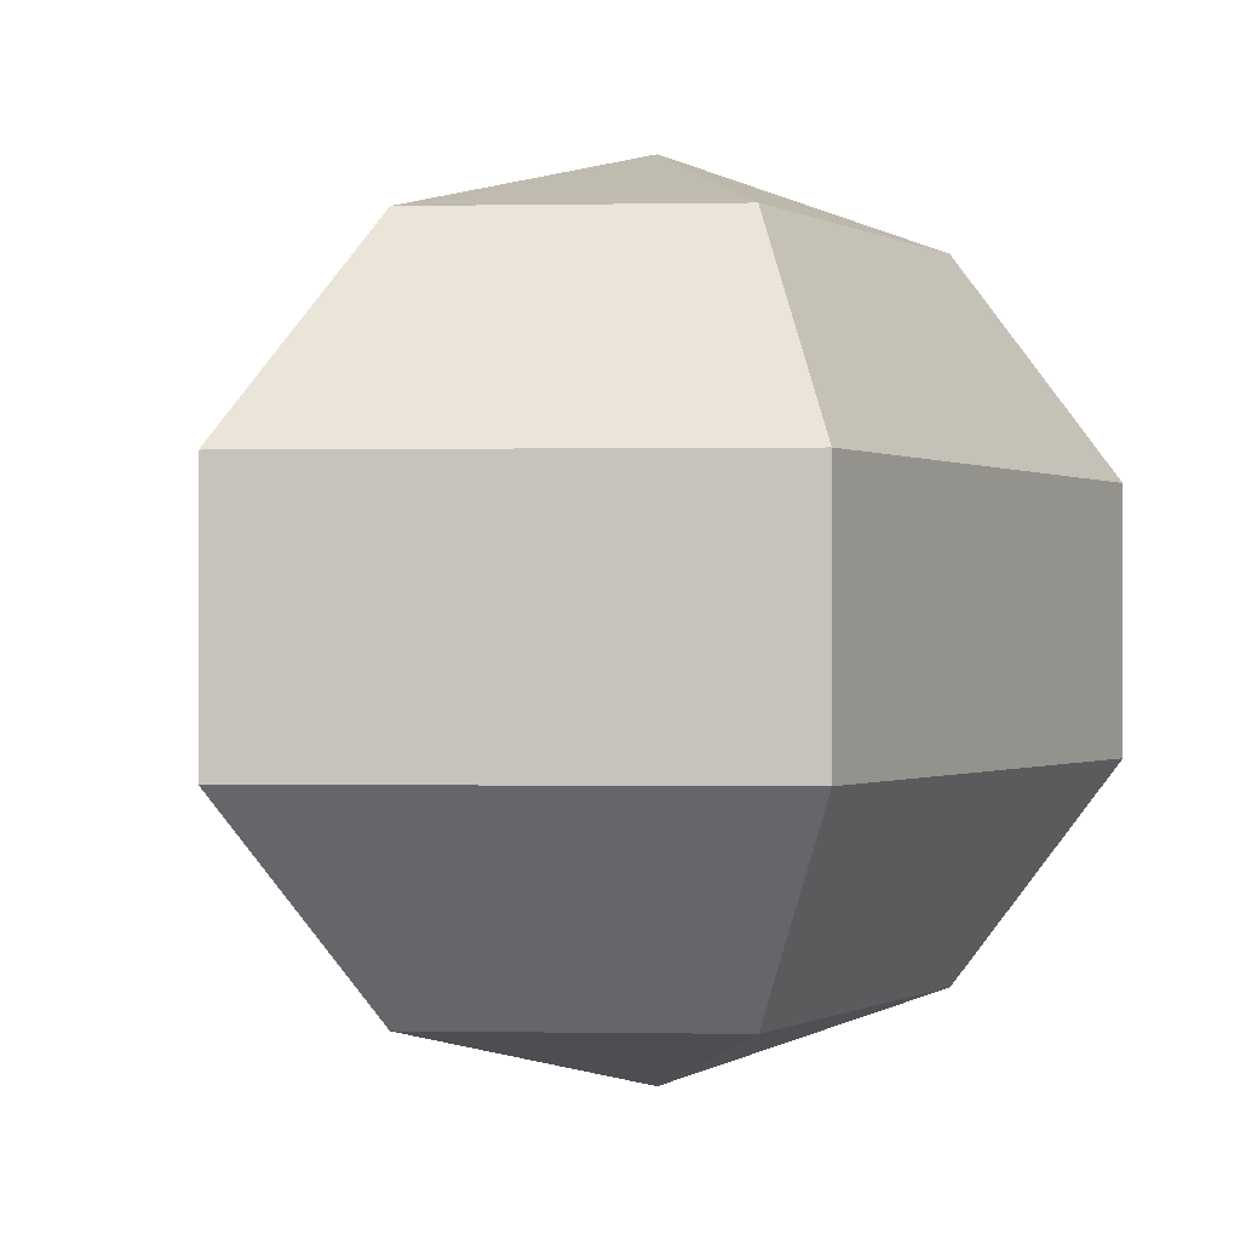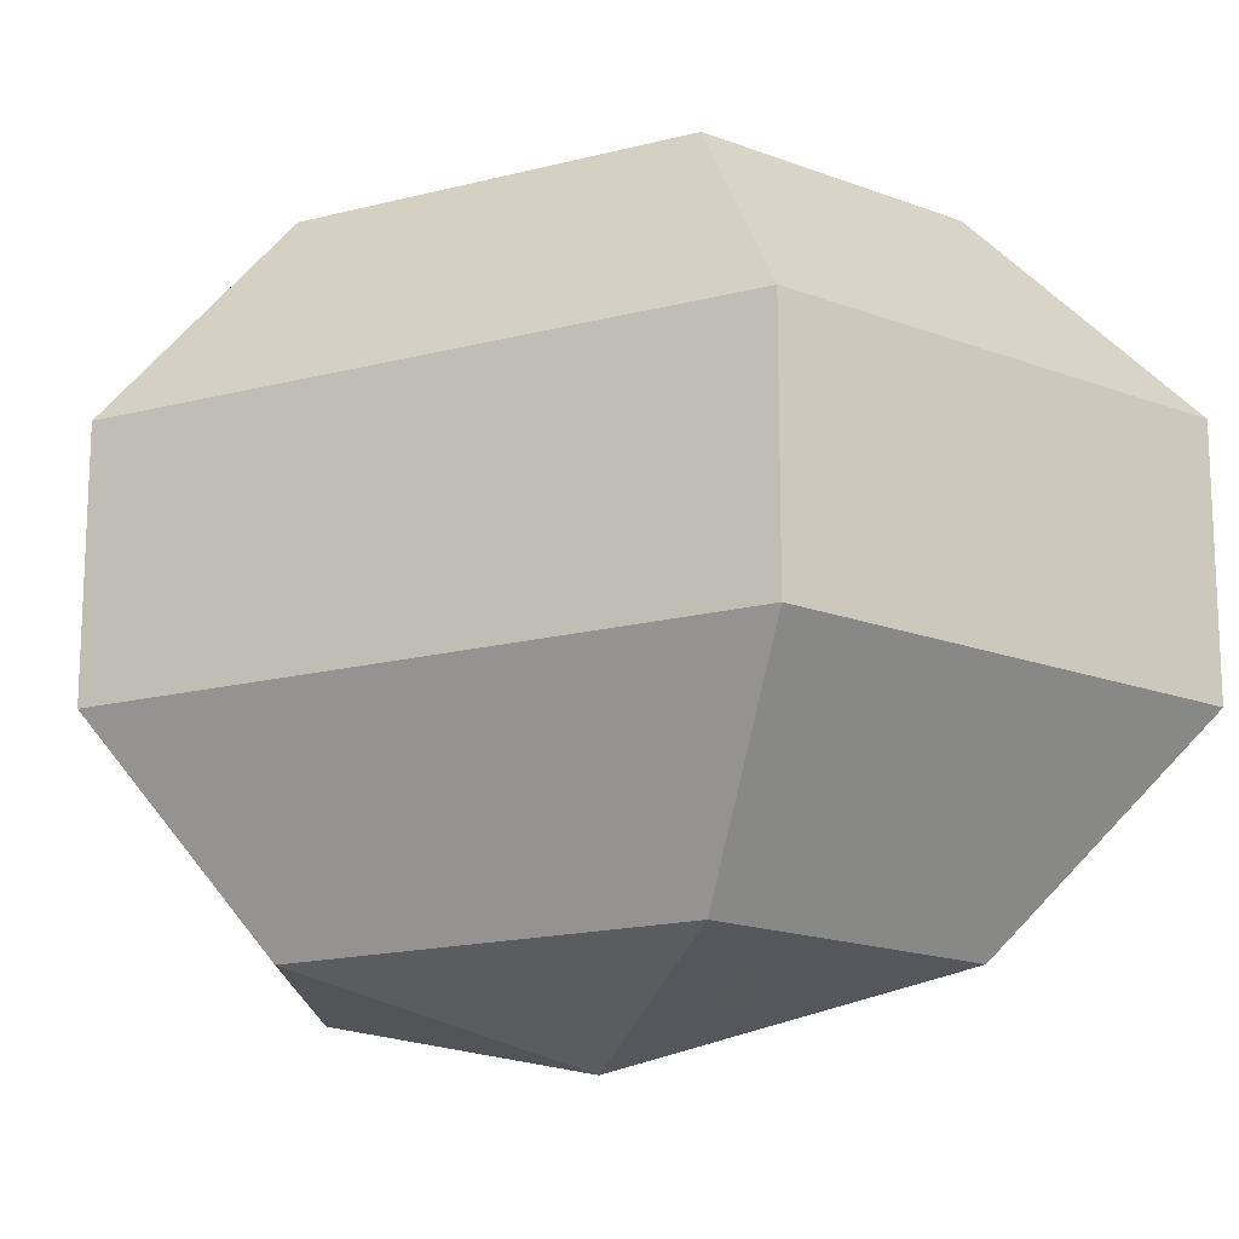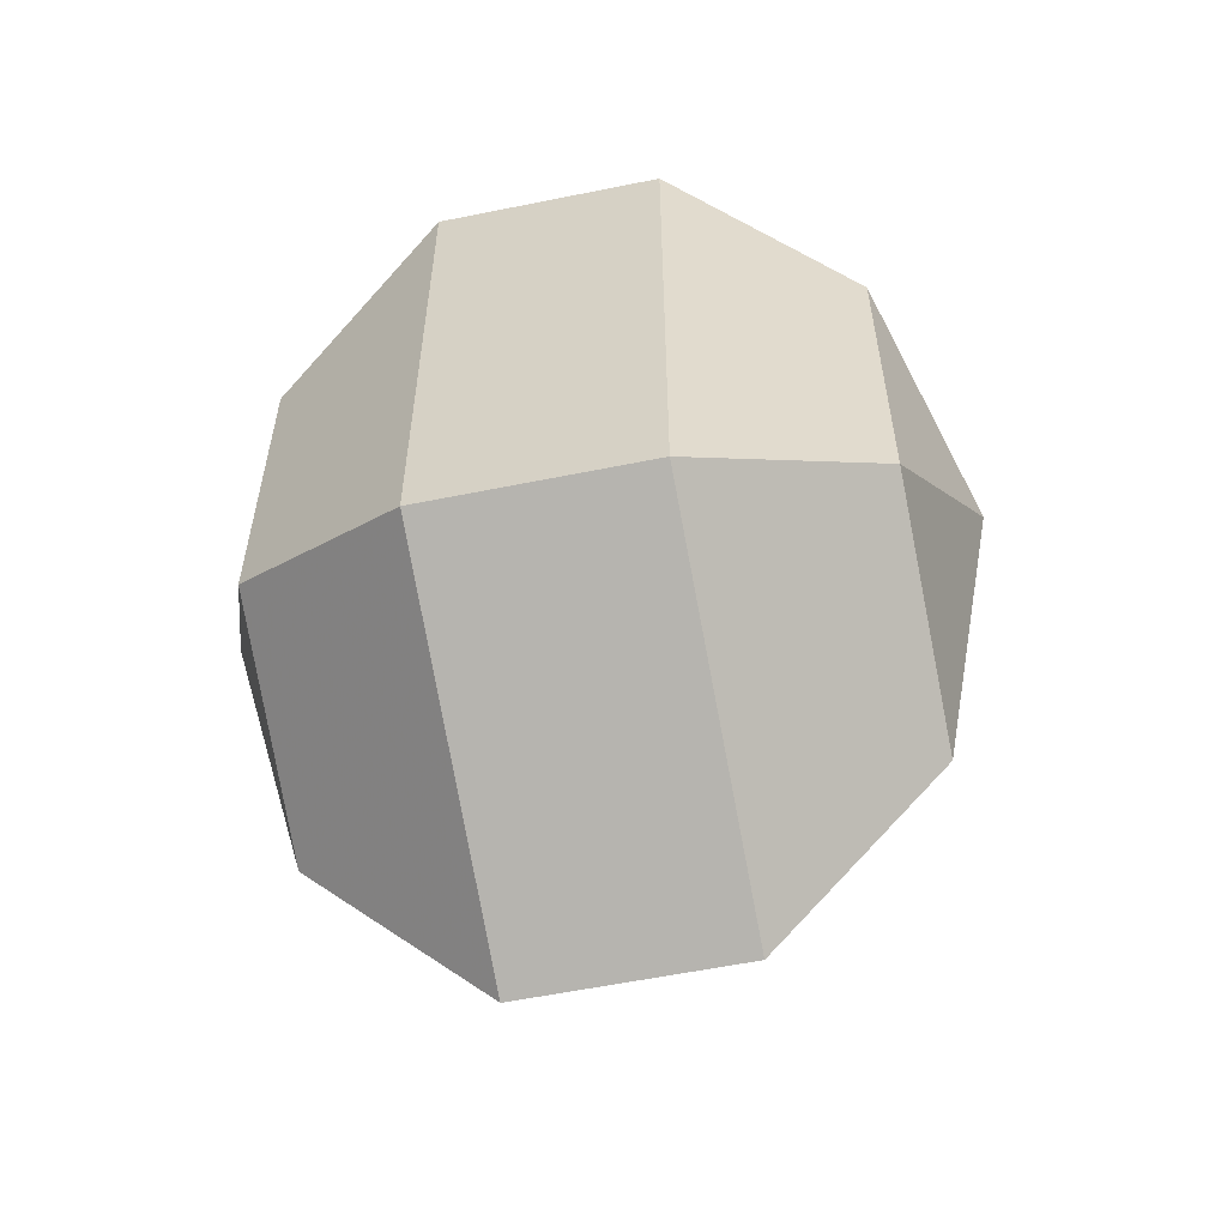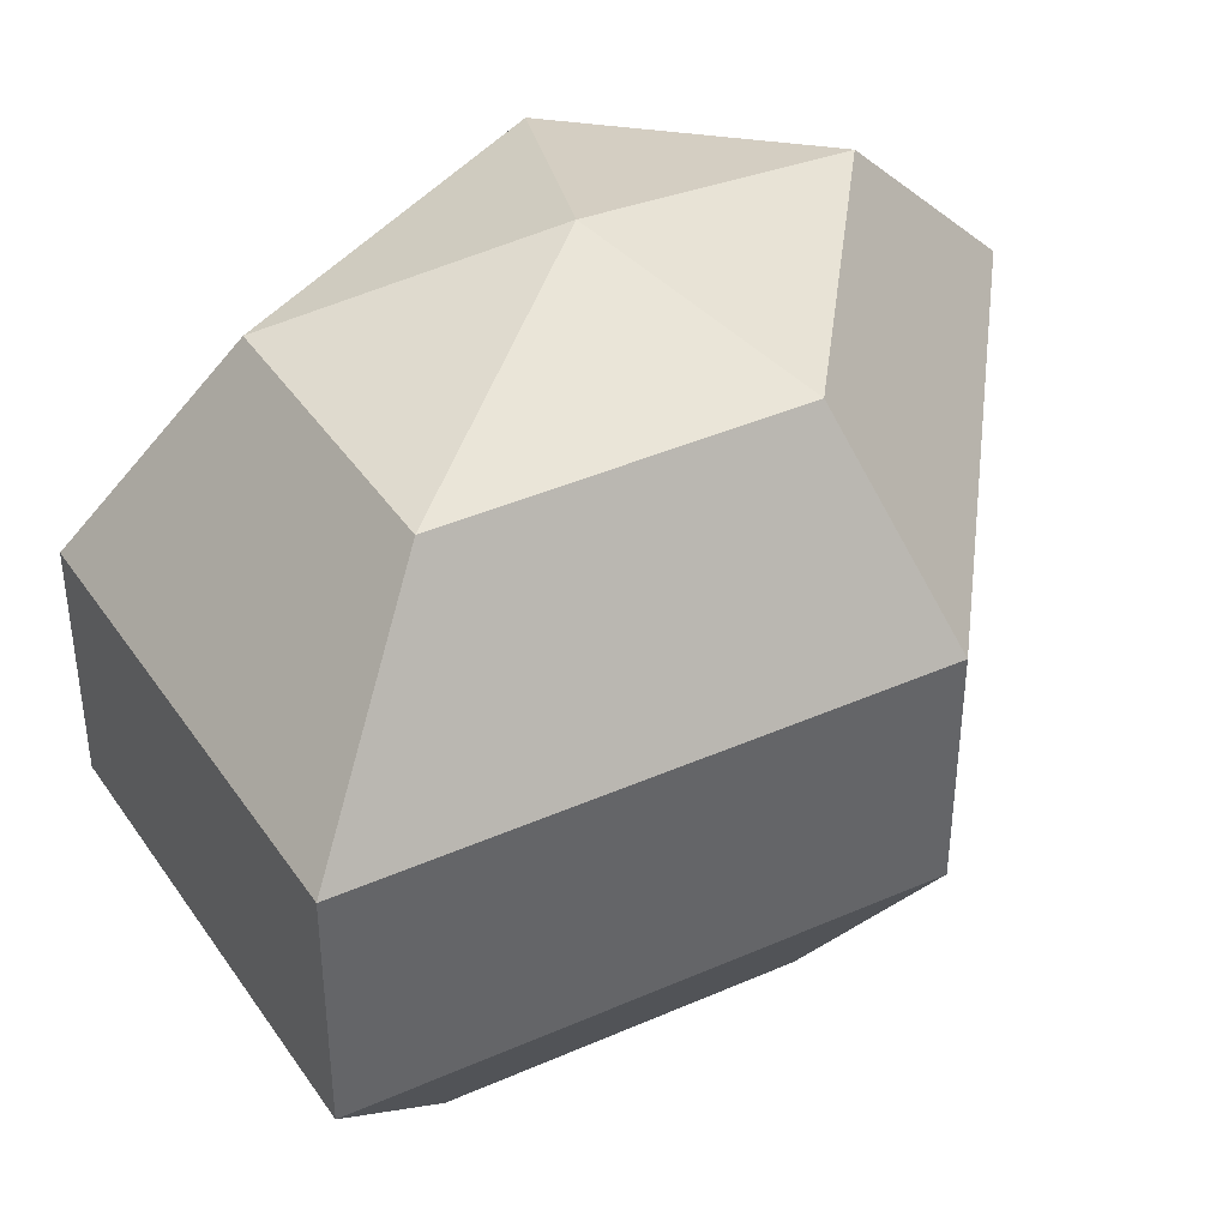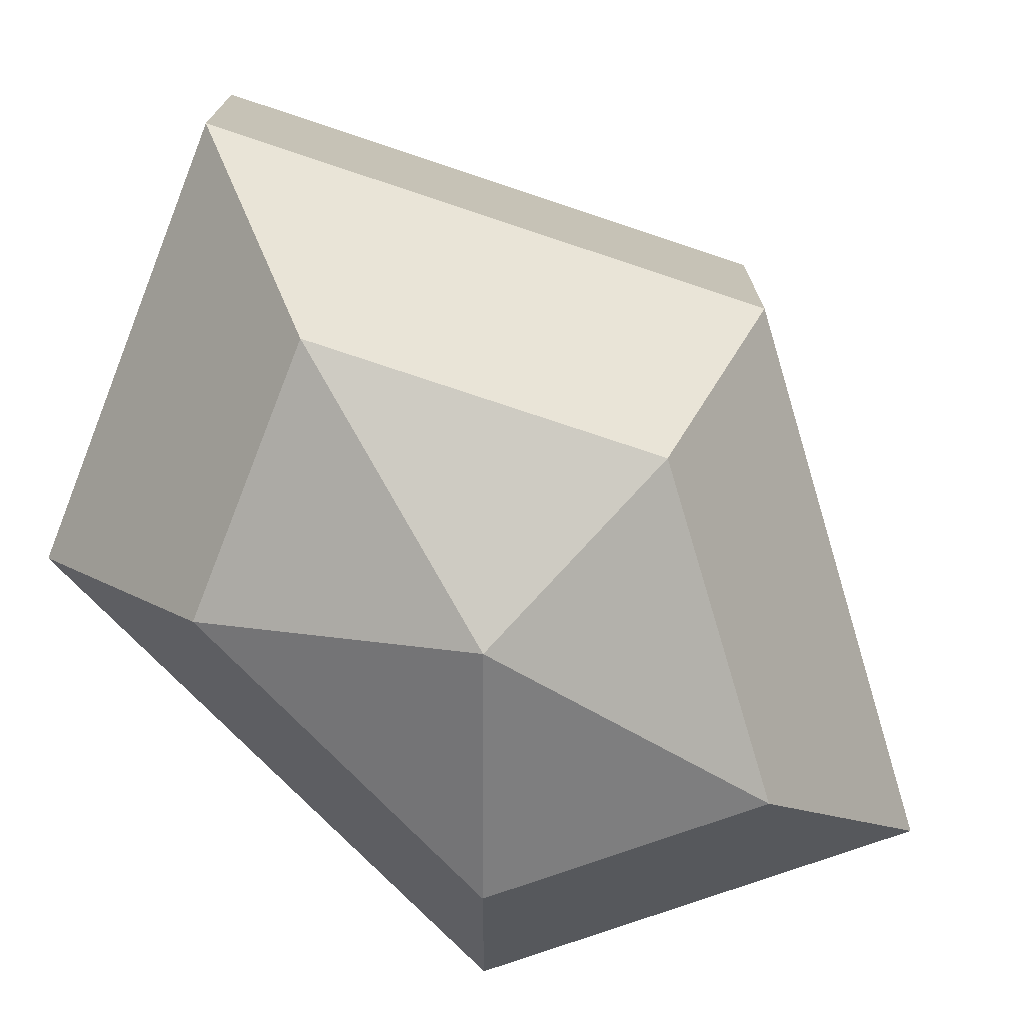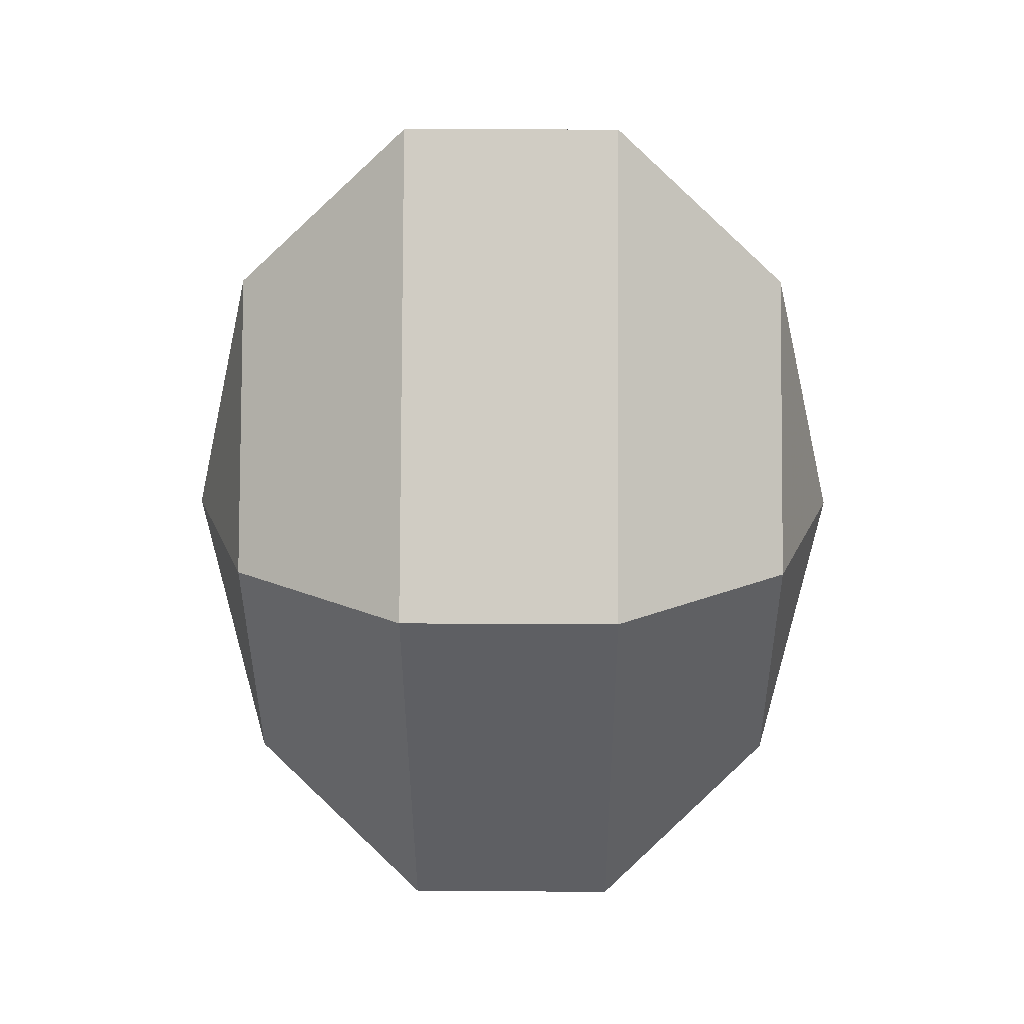
<metadata>
{"format":"obj","ext":"obj","renderer":"f3d","projection":"perspective","resolution":1024,"background":"white","views":[{"elev":-0.3,"azim":28.3,"up":"+Z"},{"elev":-16.9,"azim":117.7,"up":"+Z"},{"elev":-57.8,"azim":101.9,"up":"+Y"},{"elev":41.4,"azim":-145.5,"up":"+Z"},{"elev":-74.9,"azim":-135.9,"up":"+Z"},{"elev":21.5,"azim":-89.4,"up":"+Y"}]}
</metadata>
<code>
v 248 153 138
v 248 153 138
v 248 153 138
v 248 153 138
v 248 153 138
v 248 153 138
v 244.5 153 139.1
v 246.9 148.3 139.1
v 250.9 150.1 139.1
v 250.9 155.9 139.1
v 246.9 157.7 139.1
v 244.5 153 139.1
v 242.3 153 142.1
v 246.2 145.4 142.1
v 252.6 148.3 142.1
v 252.6 157.7 142.1
v 246.2 160.6 142.1
v 242.3 153 142.1
v 242.3 153 145.9
v 246.2 145.4 145.9
v 252.6 148.3 145.9
v 252.6 157.7 145.9
v 246.2 160.6 145.9
v 242.3 153 145.9
v 244.5 153 148.9
v 246.9 148.3 148.9
v 250.9 150.1 148.9
v 250.9 155.9 148.9
v 246.9 157.7 148.9
v 244.5 153 148.9
v 248 153 150
v 248 153 150
v 248 153 150
v 248 153 150
v 248 153 150
v 248 153 150
g foo
f 8 7 1
f 9 8 2
f 10 9 3
f 11 10 4
f 12 11 5
f 14 13 7
f 15 14 8
f 16 15 9
f 17 16 10
f 18 17 11
f 20 19 13
f 21 20 14
f 22 21 15
f 23 22 16
f 24 23 17
f 26 25 19
f 27 26 20
f 28 27 21
f 29 28 22
f 30 29 23
f 32 31 25
f 33 32 26
f 34 33 27
f 35 34 28
f 36 35 29
f 2 8 1
f 3 9 2
f 4 10 3
f 5 11 4
f 6 12 5
f 8 14 7
f 9 15 8
f 10 16 9
f 11 17 10
f 12 18 11
f 14 20 13
f 15 21 14
f 16 22 15
f 17 23 16
f 18 24 17
f 20 26 19
f 21 27 20
f 22 28 21
f 23 29 22
f 24 30 23
f 26 32 25
f 27 33 26
f 28 34 27
f 29 35 28
f 30 36 29
g

</code>
